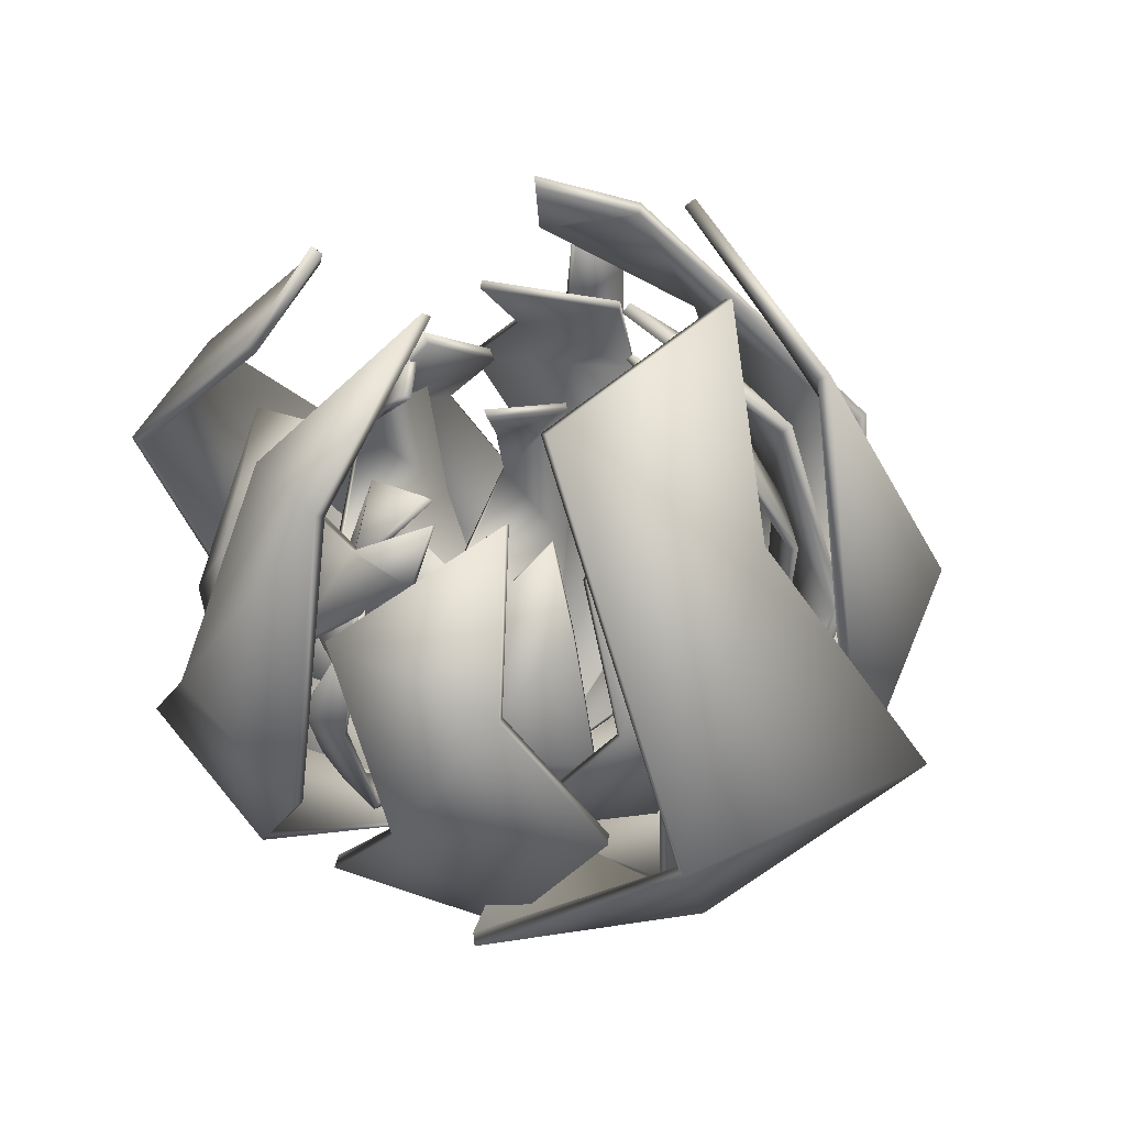
<metadata>
{"format":"obj","ext":"obj","renderer":"f3d","projection":"perspective","resolution":1024,"background":"white","views":[{"elev":45.8,"azim":-155.9,"up":"+Y"}]}
</metadata>
<code>
o Icosphere.002
v 0.1835 0.3705 -0.5397
v 0.02747 -0.5408 -0.07865
v 0.1732 -0.2714 -0.5771
v 0.1954 0.06237 -0.6553
v 0.2917 0.1206 -0.6626
v 0.2577 -0.2338 -0.5551
v 0.2856 -0.08634 -0.6038
v -0.1951 -0.1351 -0.6044
v 0.4598 -0.1152 -0.3829
v 0.4291 -0.1351 0.3473
v -0.2176 -0.1351 0.5228
v -0.6158 -0.1351 -0.04902
v 0.1046 0.4098 -0.4628
v 0.4001 0.4682 -0.02073
v 0.2309 0.4847 0.3997
v -0.3693 0.5326 0.2498
v -0.3984 0.4253 -0.2442
v 0.03663 -0.5996 -0.07882
v 0.03663 -0.5375 -0.07882
v -0.04438 -0.5375 -0.1069
v -0.4725 -0.1871 -0.3775
v -0.09616 -0.5375 -0.0386
v 0.03491 -0.5375 0.006913
v 0.5693 -0.2059 -0.04988
v -0.04716 -0.5375 0.03177
v 0.1402 -0.1871 0.5023
v -0.4949 -0.08571 0.2933
v -0.434 0.2073 -0.5154
v -0.5852 0.2073 -0.3158
v 0.3997 0.1355 -0.5154
v 0.5827 0.1613 0.2067
v 0.5638 0.1885 -0.1253
v 0.0485 0.1613 0.6898
v 0.4405 0.1613 0.5711
v -0.5788 0.1988 0.2065
v -0.4561 0.1311 0.4216
v -0.2777 0.4891 -0.3526
v 0.2649 0.4324 -0.4313
v 0.3947 0.5512 0.1502
v -0.0607 0.6899 0.3262
v -0.4306 0.5263 0.1208
v 0.08311 0.5489 -0.3921
v -0.2861 0.5917 -0.2505
v 0.2691 0.6655 -0.1416
v 0.2297 0.7578 0.1916
v -0.184 0.7448 0.1095
v -0.02323 -0.6203 -0.03714
v 0.03491 -0.5996 0.006913
v -0.04716 -0.5996 0.03177
v -0.04438 -0.5996 -0.1069
v -0.09616 -0.5996 -0.0386
v 0.1588 0.4255 -0.4356
v 0.3239 0.1523 -0.2787
v 0.02744 -0.5636 -0.04292
v 0.3329 -0.3472 -0.3076
v 0.3804 -0.08746 -0.3493
v 0.4465 -0.04218 -0.3135
v 0.3789 -0.318 -0.2575
v 0.4178 -0.2032 -0.2776
v 0.1036 -0.2411 -0.4806
v 0.4377 -0.2411 -0.0536
v 0.1106 -0.2411 0.4051
v -0.3865 -0.2411 0.2471
v -0.4058 -0.2411 -0.2948
v 0.3508 0.2202 -0.292
v 0.2385 0.2202 0.2646
v -0.15 0.2202 0.4064
v -0.4842 0.2202 -0.02067
v -0.2218 0.236 -0.3006
v 0.0335 -0.6027 -0.03916
v 0.0335 -0.5543 -0.03916
v -0.007627 -0.5543 -0.09172
v -0.1736 -0.2816 -0.4493
v -0.07032 -0.5543 -0.06885
v -0.003772 -0.5543 0.0162
v 0.3407 -0.2816 0.2079
v -0.06794 -0.5543 -0.002149
v -0.1438 -0.2816 0.3847
v -0.4616 -0.2816 -0.02148
v -0.04164 -0.01047 -0.5525
v -0.3411 -0.01047 -0.4433
v 0.4612 -0.01047 -0.2139
v 0.2703 -0.01047 0.3779
v 0.4726 -0.01047 0.1046
v -0.3113 -0.01047 0.3906
v -0.004818 -0.01047 0.4783
v -0.5191 -0.01047 -0.1789
v -0.5077 -0.01047 0.1396
v -0.002007 0.2482 -0.3482
v 0.4152 0.2607 -0.0528
v 0.1028 0.2607 0.3839
v -0.3687 0.2607 0.2332
v -0.3871 0.2607 -0.2822
v 0.1903 0.4282 -0.2042
v -0.1303 0.4229 -0.2145
v 0.1955 0.4282 0.1165
v -0.09775 0.4282 0.2235
v -0.2942 0.4282 -0.02746
v -0.02323 -0.6188 -0.03714
v -0.003772 -0.6027 0.0162
v -0.06794 -0.6027 -0.002149
v -0.007627 -0.6027 -0.09172
v -0.07032 -0.6027 -0.06885
v 0.3776 0.2404 -0.1871
v 0.1888 0.3639 -0.5217
v 0.01845 -0.5242 -0.07234
v 0.1648 -0.2579 -0.5652
v 0.1954 0.06348 -0.6355
v 0.2941 0.1182 -0.643
v 0.249 -0.2225 -0.5412
v 0.2823 -0.08107 -0.585
v -0.1857 -0.1243 -0.5905
v 0.4425 -0.1093 -0.375
v 0.4146 -0.1261 0.3371
v -0.2166 -0.1221 0.5077
v -0.6009 -0.1238 -0.05589
v 0.102 0.4022 -0.4446
v 0.3826 0.4596 -0.01709
v 0.2265 0.4731 0.3842
v -0.3548 0.5211 0.2426
v -0.3851 0.4137 -0.2353
v 0.02263 -0.5894 -0.06907
v 0.02055 -0.5345 -0.06752
v -0.03821 -0.5344 -0.0883
v -0.4618 -0.1774 -0.3638
v -0.0765 -0.5346 -0.03944
v 0.02211 -0.5289 -0.00563
v 0.5534 -0.194 -0.04906
v -0.04402 -0.5291 0.01401
v 0.1394 -0.175 0.4866
v -0.4782 -0.07822 0.2856
v -0.4191 0.2037 -0.5027
v -0.5701 0.2012 -0.3043
v 0.3836 0.1295 -0.5054
v 0.5698 0.1582 0.1919
v 0.5456 0.1858 -0.1178
v 0.04431 0.1614 0.6703
v 0.4348 0.1581 0.5523
v -0.5615 0.1962 0.197
v -0.4392 0.1288 0.4113
v -0.2637 0.4784 -0.3433
v 0.2581 0.4238 -0.4147
v 0.377 0.5421 0.1503
v -0.06502 0.6782 0.3107
v -0.4158 0.5147 0.1143
v 0.08067 0.541 -0.374
v -0.2719 0.5825 -0.2401
v 0.2519 0.6564 -0.1377
v 0.2253 0.746 0.1762
v -0.1714 0.7303 0.1042
v -0.02323 -0.6004 -0.03714
v 0.02131 -0.5894 -0.003391
v -0.04156 -0.5894 0.01565
v -0.03943 -0.5894 -0.09062
v -0.0791 -0.5894 -0.03826
v 0.1562 0.4179 -0.4174
v 0.3186 0.1458 -0.2607
v 0.01631 -0.5472 -0.04231
v 0.3194 -0.3338 -0.302
v 0.3697 -0.08635 -0.3326
v 0.438 -0.04454 -0.2957
v 0.3641 -0.3067 -0.2505
v 0.4047 -0.1979 -0.2636
v 0.1037 -0.2296 -0.4644
v 0.42 -0.2324 -0.0561
v 0.1023 -0.2319 0.3895
v -0.3771 -0.2296 0.2339
v -0.3904 -0.2296 -0.2899
v 0.3346 0.2102 -0.286
v 0.2254 0.2109 0.2529
v -0.1417 0.2125 0.39
v -0.4661 0.2125 -0.01779
v -0.2173 0.2248 -0.2848
v 0.01645 -0.5925 -0.03855
v 0.01386 -0.5512 -0.03896
v -0.01255 -0.5512 -0.0727
v -0.1714 -0.2716 -0.4322
v -0.05376 -0.5512 -0.05829
v -0.007898 -0.5458 -0.001299
v 0.3281 -0.2687 0.1994
v -0.05568 -0.5459 -0.01538
v -0.1357 -0.2713 0.3697
v -0.4448 -0.2716 -0.01826
v -0.03673 -0.01279 -0.5334
v -0.3345 -0.01578 -0.4253
v 0.4417 -0.01303 -0.2116
v 0.263 -0.0105 0.3594
v 0.4529 -0.008775 0.1032
v -0.303 -0.01008 0.3726
v 0.000642 -0.009727 0.4592
v -0.4993 -0.01008 -0.1766
v -0.4879 -0.009727 0.1389
v 0.002033 0.2367 -0.3325
v 0.3975 0.2527 -0.04856
v 0.09155 0.2529 0.3694
v -0.3592 0.2506 0.2189
v -0.3706 0.2506 -0.2776
v 0.1766 0.4151 -0.1983
v -0.1261 0.4131 -0.1977
v 0.1827 0.4177 0.1055
v -0.09008 0.4151 0.2108
v -0.2797 0.4151 -0.0241
v -0.02323 -0.5989 -0.03714
v -0.009621 -0.5925 0.000167
v -0.0545 -0.5925 -0.01266
v -0.01232 -0.5925 -0.07531
v -0.05617 -0.5925 -0.05931
v 0.3615 0.2304 -0.1811
v 0.2284 0.6079 0.7226
v -0.004056 -0.7673 0.02586
v 0.275 -0.3608 0.7582
v 0.3195 0.143 0.8725
v 0.2103 0.2308 0.969
v 0.1532 -0.304 0.8087
v 0.164 -0.08146 0.8929
v 0.7427 -0.155 0.4554
v -0.2468 -0.125 0.7859
v -0.8753 -0.155 -0.1205
v -0.2573 -0.155 -0.9209
v 0.7427 -0.155 -0.596
v 0.2533 0.6672 0.5582
v -0.5051 0.7555 0.2958
v -0.6847 0.7803 -0.3642
v 0.1739 0.8526 -0.7308
v 0.6591 0.6907 -0.1631
v -0.01492 -0.856 0.0344
v -0.01492 -0.7623 0.0344
v 0.1082 -0.7623 -0.005588
v 0.8697 -0.2335 -0.07029
v 0.1082 -0.7623 -0.135
v -0.09098 -0.7623 -0.07029
v -0.682 -0.262 0.485
v -0.01492 -0.7623 -0.175
v -0.6691 -0.2335 -0.5703
v 0.2853 -0.08052 -0.8977
v 0.949 0.3617 0.1307
v 0.949 0.3617 -0.2473
v -0.05383 0.2533 0.8905
v -0.932 0.2922 0.1885
v -0.6067 0.3333 0.5707
v -0.7296 0.2922 -0.8793
v -1.093 0.2922 -0.3793
v 0.4654 0.3489 -0.8696
v 0.1217 0.2467 -1.017
v 0.6127 0.7869 0.07726
v 0.03165 0.7014 0.6664
v -0.6543 0.8806 0.08529
v -0.2669 1.09 -0.5415
v 0.3652 0.8431 -0.6314
v 0.2147 0.8772 0.4536
v 0.5298 0.9418 -0.05327
v -0.2374 1.053 0.3218
v -0.4936 1.192 -0.1149
v 0.07885 1.173 -0.3932
v 0.0191 -0.8873 -0.07029
v -0.09098 -0.856 -0.07029
v -0.01492 -0.856 -0.175
v 0.1082 -0.856 -0.005588
v 0.1082 -0.856 -0.135
v 0.1633 0.6909 0.5749
v -0.1783 0.2787 0.5367
v -0.03659 -0.8017 -0.01716
v -0.1629 -0.4752 0.5796
v -0.182 -0.08316 0.6731
v -0.2941 -0.01482 0.6902
v -0.2638 -0.431 0.5613
v -0.2922 -0.2578 0.6209
v 0.2708 -0.315 0.5787
v -0.5204 -0.315 0.3696
v -0.5448 -0.315 -0.4803
v 0.197 -0.315 -0.7433
v 0.7141 -0.315 -0.1091
v -0.1985 0.3811 0.5771
v -0.5707 0.3811 -0.1948
v -0.2326 0.3811 -0.7193
v 0.5586 0.3811 -0.5102
v 0.4981 0.405 0.06567
v -0.0473 -0.8607 -0.01615
v -0.0473 -0.7877 -0.01615
v 0.05007 -0.7877 0.009588
v 0.5756 -0.3761 0.2884
v 0.1046 -0.7877 -0.07506
v -0.05291 -0.7877 -0.1167
v -0.6419 -0.3761 -0.0334
v 0.04099 -0.7877 -0.1531
v -0.2203 -0.3761 -0.6876
v 0.5322 -0.3761 -0.4887
v 0.5109 0.03303 0.5329
v 0.7715 0.03303 0.1286
v -0.4026 0.03303 0.5839
v -0.7122 0.03303 -0.302
v -0.7065 0.03303 0.2111
v -0.02427 0.03303 -0.8474
v -0.4727 0.03303 -0.6735
v 0.7447 0.03303 -0.3517
v 0.4408 0.03303 -0.7244
v 0.277 0.4234 0.3232
v -0.494 0.4422 0.3481
v -0.5162 0.4422 -0.4618
v 0.1883 0.4422 -0.7104
v 0.6801 0.4422 -0.1072
v -0.08546 0.6951 0.3253
v 0.3094 0.687 0.04549
v -0.3841 0.6951 -0.0558
v -0.1288 0.6951 -0.4518
v 0.3362 0.6951 -0.3289
v 0.0191 -0.885 -0.07029
v -0.05291 -0.8607 -0.1167
v 0.04099 -0.8607 -0.1531
v 0.05007 -0.8607 0.009588
v 0.1046 -0.8607 -0.07506
v -0.3264 0.4116 0.4754
v 0.2056 0.598 0.7058
v 0.001037 -0.7423 0.01005
v 0.2742 -0.3403 0.7363
v 0.3013 0.1446 0.8487
v 0.1895 0.2272 0.9477
v 0.151 -0.287 0.7841
v 0.1509 -0.07352 0.8671
v 0.7188 -0.1388 0.4472
v -0.2333 -0.1161 0.7605
v -0.8486 -0.1415 -0.1215
v -0.2448 -0.1354 -0.9019
v 0.7311 -0.138 -0.5742
v 0.2397 0.6558 0.534
v -0.4873 0.7424 0.2754
v -0.6653 0.7628 -0.3495
v 0.1629 0.8352 -0.709
v 0.6349 0.6731 -0.1617
v -0.006963 -0.8406 0.009913
v -0.005872 -0.7578 0.006151
v 0.08374 -0.7577 -0.0224
v 0.8444 -0.219 -0.07697
v 0.08527 -0.758 -0.1161
v -0.06415 -0.7493 -0.06687
v -0.6636 -0.244 0.4695
v -0.002506 -0.7496 -0.1508
v -0.6537 -0.2153 -0.5521
v 0.2723 -0.06921 -0.8731
v 0.9196 0.3562 0.129
v 0.9204 0.3525 -0.2473
v -0.04355 0.2443 0.8638
v -0.903 0.2876 0.1946
v -0.5916 0.3292 0.5451
v -0.7069 0.2923 -0.8598
v -1.069 0.2874 -0.3619
v 0.4532 0.3449 -0.8425
v 0.1109 0.2431 -0.9888
v 0.5874 0.7708 0.07882
v 0.0247 0.6884 0.6403
v -0.6331 0.867 0.06904
v -0.2476 1.072 -0.5268
v 0.3533 0.8255 -0.6103
v 0.2011 0.8653 0.4296
v 0.5032 0.9279 -0.05285
v -0.2201 1.039 0.3014
v -0.4743 1.175 -0.1003
v 0.06852 1.151 -0.3754
v 0.0191 -0.8573 -0.07029
v -0.06524 -0.8406 -0.07029
v -0.006963 -0.8406 -0.1505
v 0.08732 -0.8406 -0.02072
v 0.08732 -0.8406 -0.1199
v 0.1498 0.6795 0.5507
v -0.1884 0.2688 0.5102
v -0.02375 -0.7769 -0.02803
v -0.1517 -0.4549 0.5606
v -0.1843 -0.08149 0.6433
v -0.3 -0.01839 0.661
v -0.2524 -0.4141 0.5393
v -0.2893 -0.2499 0.5921
v 0.2558 -0.2977 0.5594
v -0.4968 -0.3019 0.3565
v -0.5207 -0.3012 -0.4691
v 0.1977 -0.2977 -0.7188
v 0.6911 -0.2977 -0.1008
v -0.1846 0.3661 0.5552
v -0.5442 0.3671 -0.1926
v -0.2277 0.3695 -0.6921
v 0.5342 0.3695 -0.4972
v 0.4782 0.3882 0.05078
v -0.02735 -0.8453 -0.03242
v -0.02386 -0.7831 -0.0343
v 0.03866 -0.7831 -0.01777
v 0.5574 -0.361 0.2699
v 0.07509 -0.7831 -0.07267
v -0.03201 -0.7749 -0.09942
v -0.6191 -0.3567 -0.03456
v 0.0383 -0.7751 -0.126
v -0.2164 -0.3606 -0.6622
v 0.509 -0.361 -0.4772
v 0.4876 0.02952 0.5144
v 0.7472 0.02502 0.1129
v -0.3811 0.02917 0.5632
v -0.6865 0.03299 -0.2864
v -0.6815 0.03559 0.1948
v -0.01774 0.03362 -0.8181
v -0.4619 0.03415 -0.6455
v 0.7189 0.03362 -0.3364
v 0.4175 0.03415 -0.7055
v 0.2578 0.4061 0.308
v -0.4766 0.4301 0.3269
v -0.4895 0.4305 -0.4547
v 0.1899 0.427 -0.6845
v 0.6561 0.427 -0.09763
v -0.07437 0.6753 0.3057
v 0.2891 0.6723 0.0291
v -0.3586 0.6793 -0.05423
v -0.1264 0.6752 -0.4294
v 0.3157 0.6752 -0.3197
v 0.0191 -0.855 -0.07029
v -0.03127 -0.8453 -0.1028
v 0.03441 -0.8453 -0.1282
v 0.04076 -0.8453 -0.01442
v 0.07893 -0.8453 -0.07363
v -0.3126 0.3965 0.4535
f 2 3 6
f 5 7 3 4
f 7 6 3
f 1 5 4
f 19 23 48 18
f 8 20 21
f 22 20 50 51
f 20 19 18 50
f 23 25 49 48
f 8 21 28
f 10 24 31
f 11 26 33
f 12 27 35
f 9 30 32
f 50 47 51
f 41 16 46
f 47 49 51
f 40 15 45
f 47 48 49
f 39 14 44
f 47 18 48
f 38 52 13 42
f 47 50 18
f 37 17 43
f 35 16 41
f 33 15 40
f 31 14 39
f 32 30 38
f 30 13 52 38
f 28 17 37
f 35 36 16
f 35 27 36
f 33 34 15
f 33 26 34
f 24 9 32
f 28 29 17
f 28 21 29
f 22 27 12
f 25 26 11
f 25 23 26
f 31 39 10
f 23 24 10
f 19 9 24
f 25 22 51 49
f 54 55 58
f 57 59 55 56
f 59 58 55
f 53 57 56
f 71 75 100 70
f 60 72 73
f 74 72 102 103
f 72 71 70 102
f 75 77 101 100
f 60 73 80
f 62 76 83
f 63 78 85
f 64 79 87
f 61 82 84
f 102 99 103
f 93 68 98
f 99 101 103
f 92 67 97
f 99 100 101
f 91 66 96
f 99 70 100
f 90 104 65 94
f 99 102 70
f 89 69 95
f 87 68 93
f 85 67 92
f 83 66 91
f 84 82 90
f 82 65 104 90
f 80 69 89
f 87 88 68
f 87 79 88
f 85 86 67
f 85 78 86
f 76 61 84
f 80 81 69
f 80 73 81
f 74 79 64
f 77 78 63
f 77 75 78
f 83 91 62
f 75 76 62
f 71 61 76
f 77 74 103 101
f 106 110 107
f 109 108 107 111
f 111 107 110
f 105 108 109
f 123 122 152 127
f 112 125 124
f 126 155 154 124
f 124 154 122 123
f 127 152 153 129
f 112 132 125
f 114 135 128
f 115 137 130
f 116 139 131
f 113 136 134
f 154 155 151
f 145 150 120
f 151 155 153
f 144 149 119
f 151 153 152
f 143 148 118
f 151 152 122
f 142 146 117 156
f 151 122 154
f 141 147 121
f 139 145 120
f 137 144 119
f 135 143 118
f 136 142 134
f 134 142 156 117
f 132 141 121
f 139 120 140
f 139 140 131
f 137 119 138
f 137 138 130
f 128 136 113
f 132 121 133
f 132 133 125
f 126 116 131
f 129 115 130
f 129 130 127
f 135 114 143
f 127 114 128
f 123 128 113
f 129 153 155 126
f 158 162 159
f 161 160 159 163
f 163 159 162
f 157 160 161
f 175 174 204 179
f 164 177 176
f 178 207 206 176
f 176 206 174 175
f 179 204 205 181
f 164 184 177
f 166 187 180
f 167 189 182
f 168 191 183
f 165 188 186
f 206 207 203
f 197 202 172
f 203 207 205
f 196 201 171
f 203 205 204
f 195 200 170
f 203 204 174
f 194 198 169 208
f 203 174 206
f 193 199 173
f 191 197 172
f 189 196 171
f 187 195 170
f 188 194 186
f 186 194 208 169
f 184 193 173
f 191 172 192
f 191 192 183
f 189 171 190
f 189 190 182
f 180 188 165
f 184 173 185
f 184 185 177
f 178 168 183
f 181 167 182
f 181 182 179
f 187 166 195
f 179 166 180
f 175 180 165
f 181 205 207 178
f 1 4 108 105
f 4 3 107 108
f 3 2 106 107
f 7 5 109 111
f 6 7 111 110
f 5 1 105 109
f 2 6 110 106
f 20 8 112 124
f 22 12 116 126
f 8 28 132 112
f 17 29 133 121
f 30 9 113 134
f 11 33 137 115
f 15 34 138 119
f 12 35 139 116
f 16 36 140 120
f 42 13 117 146
f 44 14 118 148
f 45 15 119 149
f 46 16 120 150
f 9 19 123 113
f 23 10 114 127
f 25 11 115 129
f 13 30 134 117
f 14 31 135 118
f 43 17 121 147
f 41 46 150 145
f 40 45 149 144
f 39 44 148 143
f 38 42 146 142
f 37 43 147 141
f 35 41 145 139
f 33 40 144 137
f 10 39 143 114
f 32 38 142 136
f 28 37 141 132
f 36 27 131 140
f 34 26 130 138
f 31 24 128 135
f 24 32 136 128
f 29 21 125 133
f 27 22 126 131
f 22 25 129 126
f 26 23 127 130
f 24 23 127 128
f 23 19 123 127
f 19 24 128 123
f 21 20 124 125
f 20 22 126 124
f 19 20 124 123
f 53 56 160 157
f 56 55 159 160
f 55 54 158 159
f 59 57 161 163
f 58 59 163 162
f 57 53 157 161
f 54 58 162 158
f 72 60 164 176
f 74 64 168 178
f 60 80 184 164
f 69 81 185 173
f 82 61 165 186
f 63 85 189 167
f 67 86 190 171
f 64 87 191 168
f 68 88 192 172
f 94 65 169 198
f 96 66 170 200
f 97 67 171 201
f 98 68 172 202
f 61 71 175 165
f 75 62 166 179
f 77 63 167 181
f 65 82 186 169
f 66 83 187 170
f 95 69 173 199
f 93 98 202 197
f 92 97 201 196
f 91 96 200 195
f 90 94 198 194
f 89 95 199 193
f 87 93 197 191
f 85 92 196 189
f 62 91 195 166
f 84 90 194 188
f 80 89 193 184
f 88 79 183 192
f 86 78 182 190
f 83 76 180 187
f 76 84 188 180
f 81 73 177 185
f 79 74 178 183
f 74 77 181 178
f 78 75 179 182
f 76 75 179 180
f 75 71 175 179
f 71 76 180 175
f 73 72 176 177
f 72 74 178 176
f 71 72 176 175
f 210 211 214
f 213 215 211 212
f 215 214 211
f 209 213 212
f 227 231 256 226
f 216 228 229
f 230 228 258 259
f 228 227 226 258
f 231 233 257 256
f 216 229 236
f 218 232 239
f 219 234 241
f 220 235 243
f 217 238 240
f 258 255 259
f 249 224 254
f 255 257 259
f 248 223 253
f 255 256 257
f 247 222 252
f 255 226 256
f 246 260 221 250
f 255 258 226
f 245 225 251
f 243 224 249
f 241 223 248
f 239 222 247
f 240 238 246
f 238 221 260 246
f 236 225 245
f 243 244 224
f 243 235 244
f 241 242 223
f 241 234 242
f 232 217 240
f 236 237 225
f 236 229 237
f 230 235 220
f 233 234 219
f 233 231 234
f 239 247 218
f 231 232 218
f 227 217 232
f 233 230 259 257
f 262 263 266
f 265 267 263 264
f 267 266 263
f 261 265 264
f 279 283 308 278
f 268 280 281
f 282 280 310 311
f 280 279 278 310
f 283 285 309 308
f 268 281 288
f 270 284 291
f 271 286 293
f 272 287 295
f 269 290 292
f 310 307 311
f 301 276 306
f 307 309 311
f 300 275 305
f 307 308 309
f 299 274 304
f 307 278 308
f 298 312 273 302
f 307 310 278
f 297 277 303
f 295 276 301
f 293 275 300
f 291 274 299
f 292 290 298
f 290 273 312 298
f 288 277 297
f 295 296 276
f 295 287 296
f 293 294 275
f 293 286 294
f 284 269 292
f 288 289 277
f 288 281 289
f 282 287 272
f 285 286 271
f 285 283 286
f 291 299 270
f 283 284 270
f 279 269 284
f 285 282 311 309
f 314 318 315
f 317 316 315 319
f 319 315 318
f 313 316 317
f 331 330 360 335
f 320 333 332
f 334 363 362 332
f 332 362 330 331
f 335 360 361 337
f 320 340 333
f 322 343 336
f 323 345 338
f 324 347 339
f 321 344 342
f 362 363 359
f 353 358 328
f 359 363 361
f 352 357 327
f 359 361 360
f 351 356 326
f 359 360 330
f 350 354 325 364
f 359 330 362
f 349 355 329
f 347 353 328
f 345 352 327
f 343 351 326
f 344 350 342
f 342 350 364 325
f 340 349 329
f 347 328 348
f 347 348 339
f 345 327 346
f 345 346 338
f 336 344 321
f 340 329 341
f 340 341 333
f 334 324 339
f 337 323 338
f 337 338 335
f 343 322 351
f 335 322 336
f 331 336 321
f 337 361 363 334
f 366 370 367
f 369 368 367 371
f 371 367 370
f 365 368 369
f 383 382 412 387
f 372 385 384
f 386 415 414 384
f 384 414 382 383
f 387 412 413 389
f 372 392 385
f 374 395 388
f 375 397 390
f 376 399 391
f 373 396 394
f 414 415 411
f 405 410 380
f 411 415 413
f 404 409 379
f 411 413 412
f 403 408 378
f 411 412 382
f 402 406 377 416
f 411 382 414
f 401 407 381
f 399 405 380
f 397 404 379
f 395 403 378
f 396 402 394
f 394 402 416 377
f 392 401 381
f 399 380 400
f 399 400 391
f 397 379 398
f 397 398 390
f 388 396 373
f 392 381 393
f 392 393 385
f 386 376 391
f 389 375 390
f 389 390 387
f 395 374 403
f 387 374 388
f 383 388 373
f 389 413 415 386
f 209 212 316 313
f 212 211 315 316
f 211 210 314 315
f 215 213 317 319
f 214 215 319 318
f 213 209 313 317
f 210 214 318 314
f 228 216 320 332
f 230 220 324 334
f 216 236 340 320
f 225 237 341 329
f 238 217 321 342
f 219 241 345 323
f 223 242 346 327
f 220 243 347 324
f 224 244 348 328
f 250 221 325 354
f 252 222 326 356
f 253 223 327 357
f 254 224 328 358
f 217 227 331 321
f 231 218 322 335
f 233 219 323 337
f 221 238 342 325
f 222 239 343 326
f 251 225 329 355
f 249 254 358 353
f 248 253 357 352
f 247 252 356 351
f 246 250 354 350
f 245 251 355 349
f 243 249 353 347
f 241 248 352 345
f 218 247 351 322
f 240 246 350 344
f 236 245 349 340
f 244 235 339 348
f 242 234 338 346
f 239 232 336 343
f 232 240 344 336
f 237 229 333 341
f 235 230 334 339
f 230 233 337 334
f 234 231 335 338
f 232 231 335 336
f 231 227 331 335
f 227 232 336 331
f 229 228 332 333
f 228 230 334 332
f 227 228 332 331
f 261 264 368 365
f 264 263 367 368
f 263 262 366 367
f 267 265 369 371
f 266 267 371 370
f 265 261 365 369
f 262 266 370 366
f 280 268 372 384
f 282 272 376 386
f 268 288 392 372
f 277 289 393 381
f 290 269 373 394
f 271 293 397 375
f 275 294 398 379
f 272 295 399 376
f 276 296 400 380
f 302 273 377 406
f 304 274 378 408
f 305 275 379 409
f 306 276 380 410
f 269 279 383 373
f 283 270 374 387
f 285 271 375 389
f 273 290 394 377
f 274 291 395 378
f 303 277 381 407
f 301 306 410 405
f 300 305 409 404
f 299 304 408 403
f 298 302 406 402
f 297 303 407 401
f 295 301 405 399
f 293 300 404 397
f 270 299 403 374
f 292 298 402 396
f 288 297 401 392
f 296 287 391 400
f 294 286 390 398
f 291 284 388 395
f 284 292 396 388
f 289 281 385 393
f 287 282 386 391
f 282 285 389 386
f 286 283 387 390
f 284 283 387 388
f 283 279 383 387
f 279 284 388 383
f 281 280 384 385
f 280 282 386 384
f 279 280 384 383

</code>
